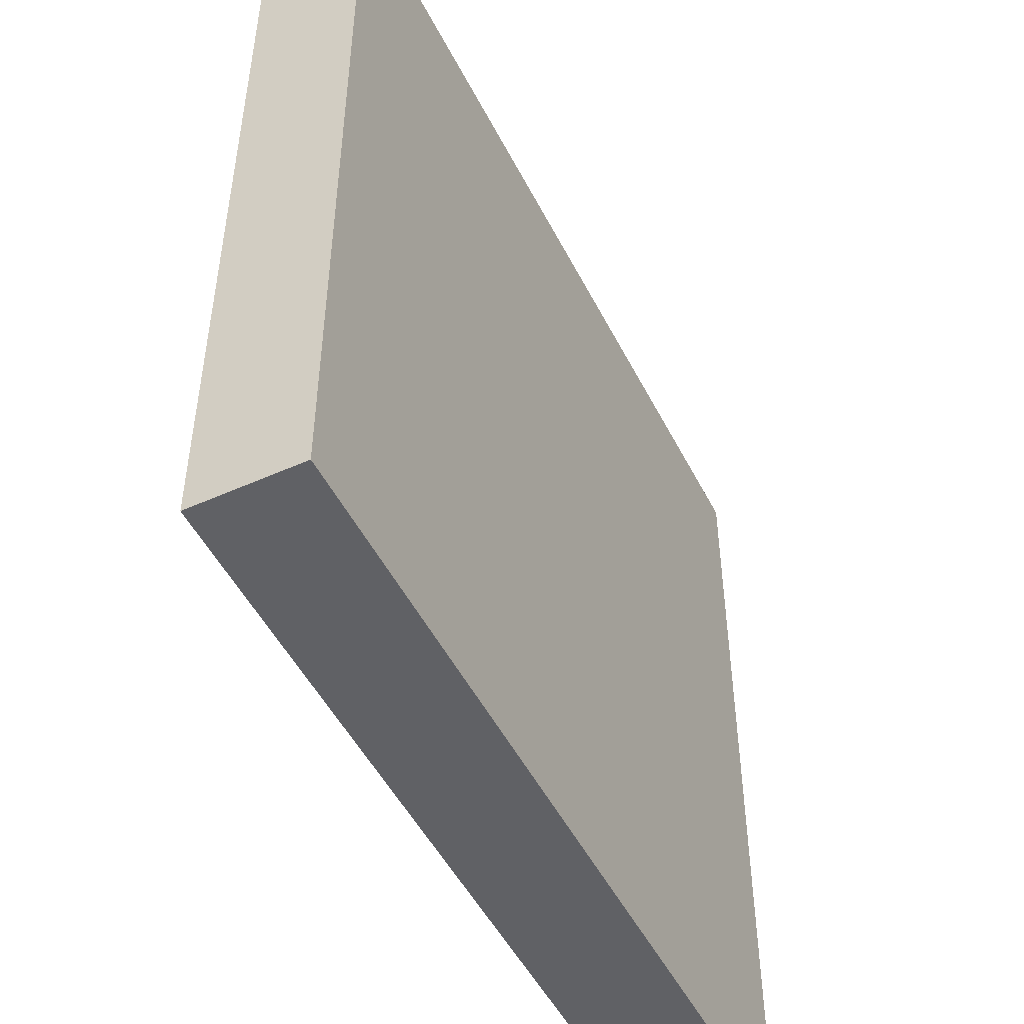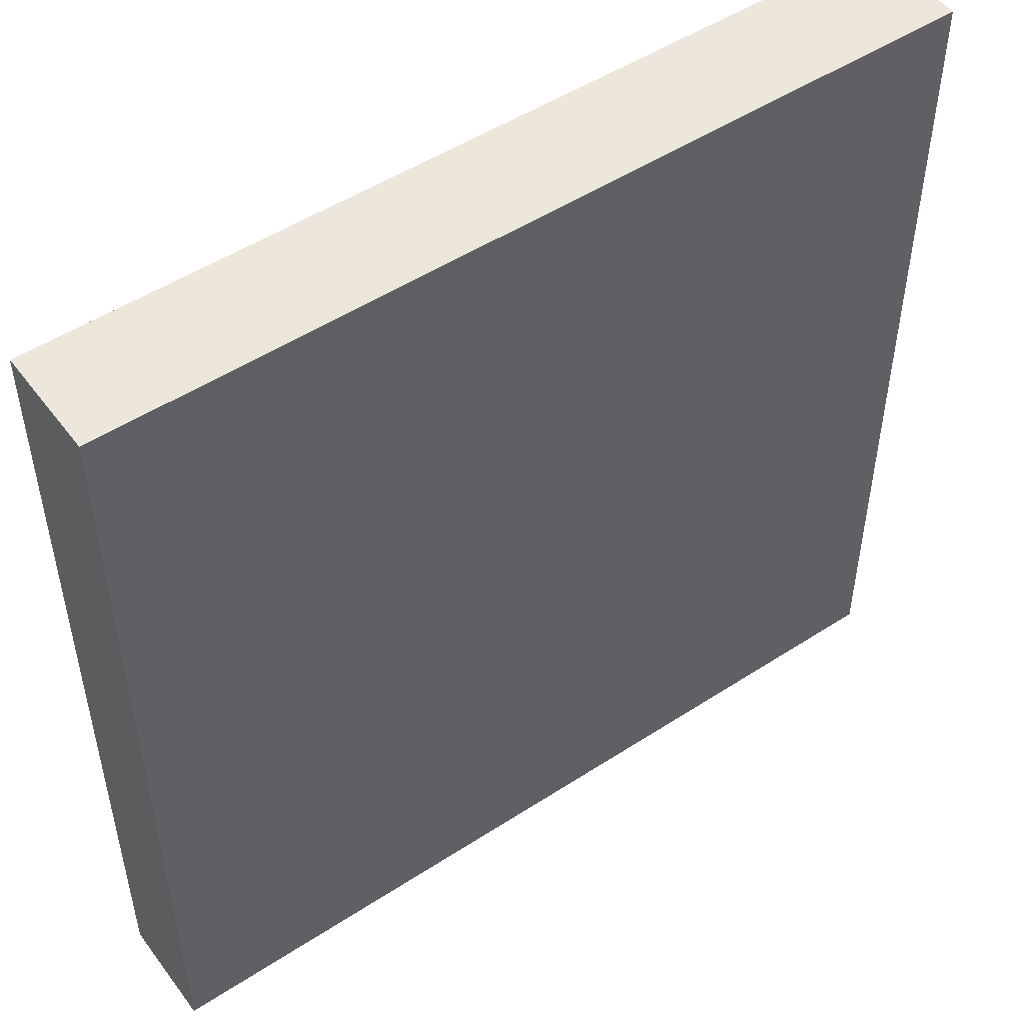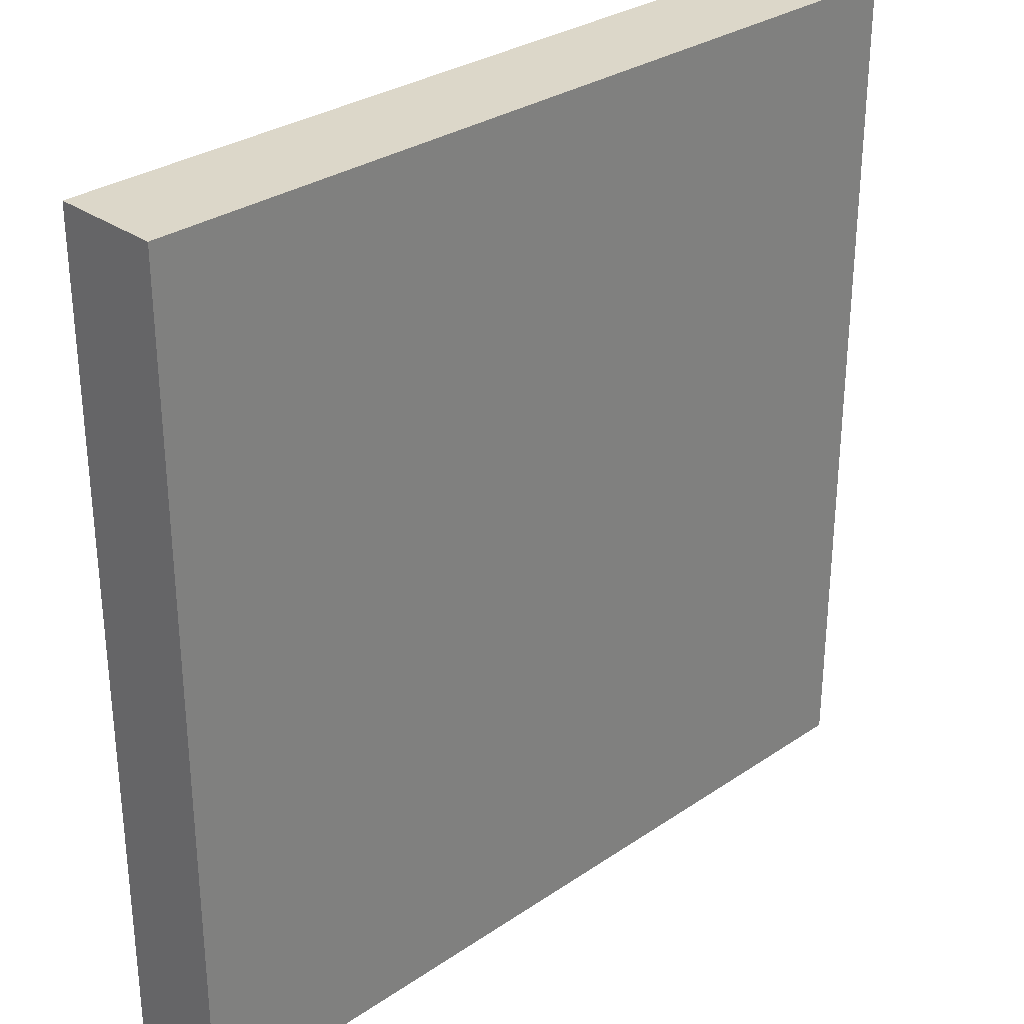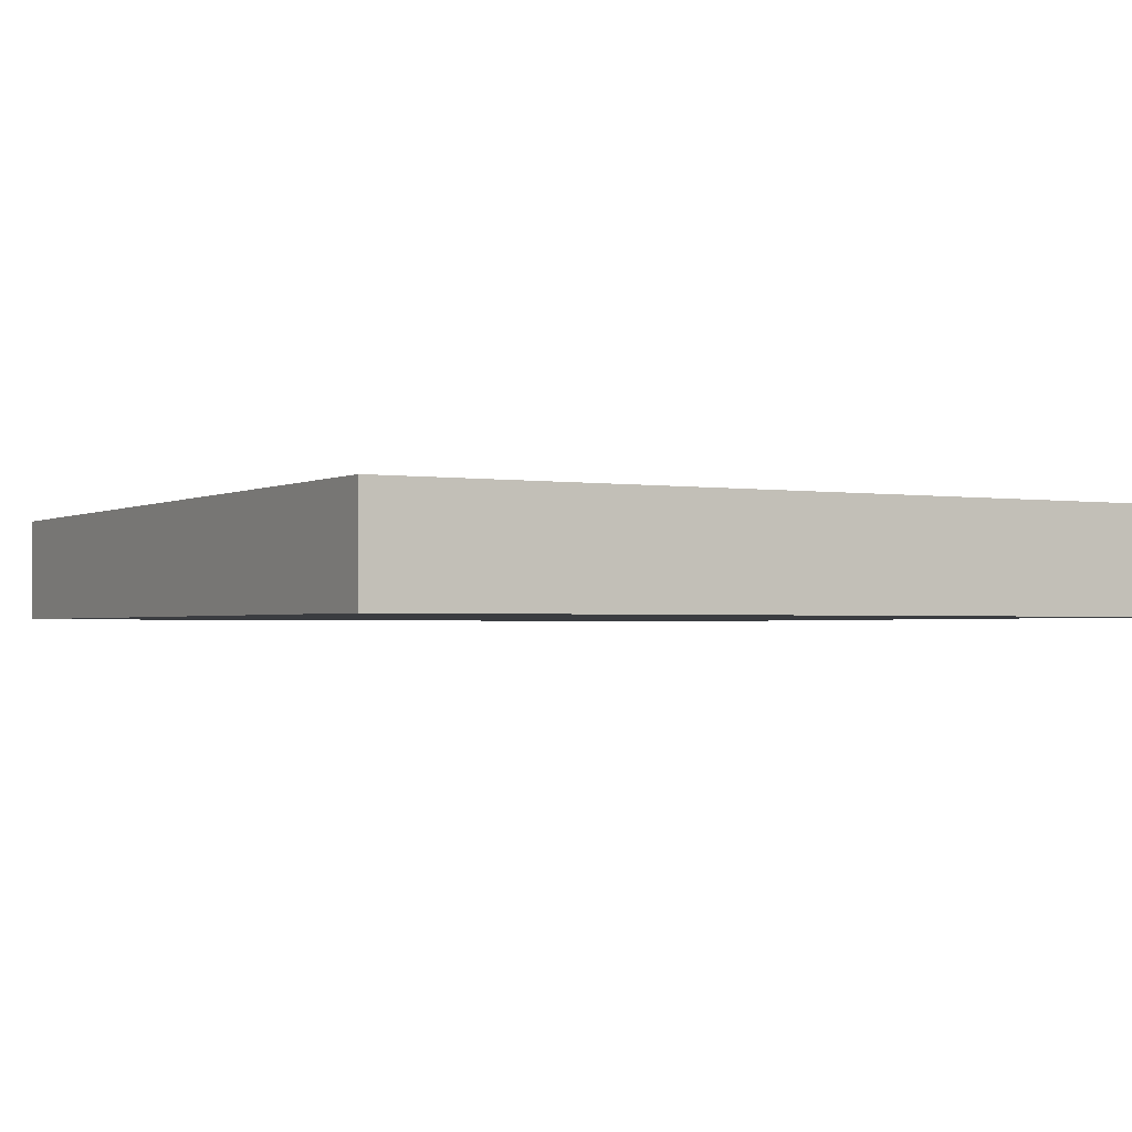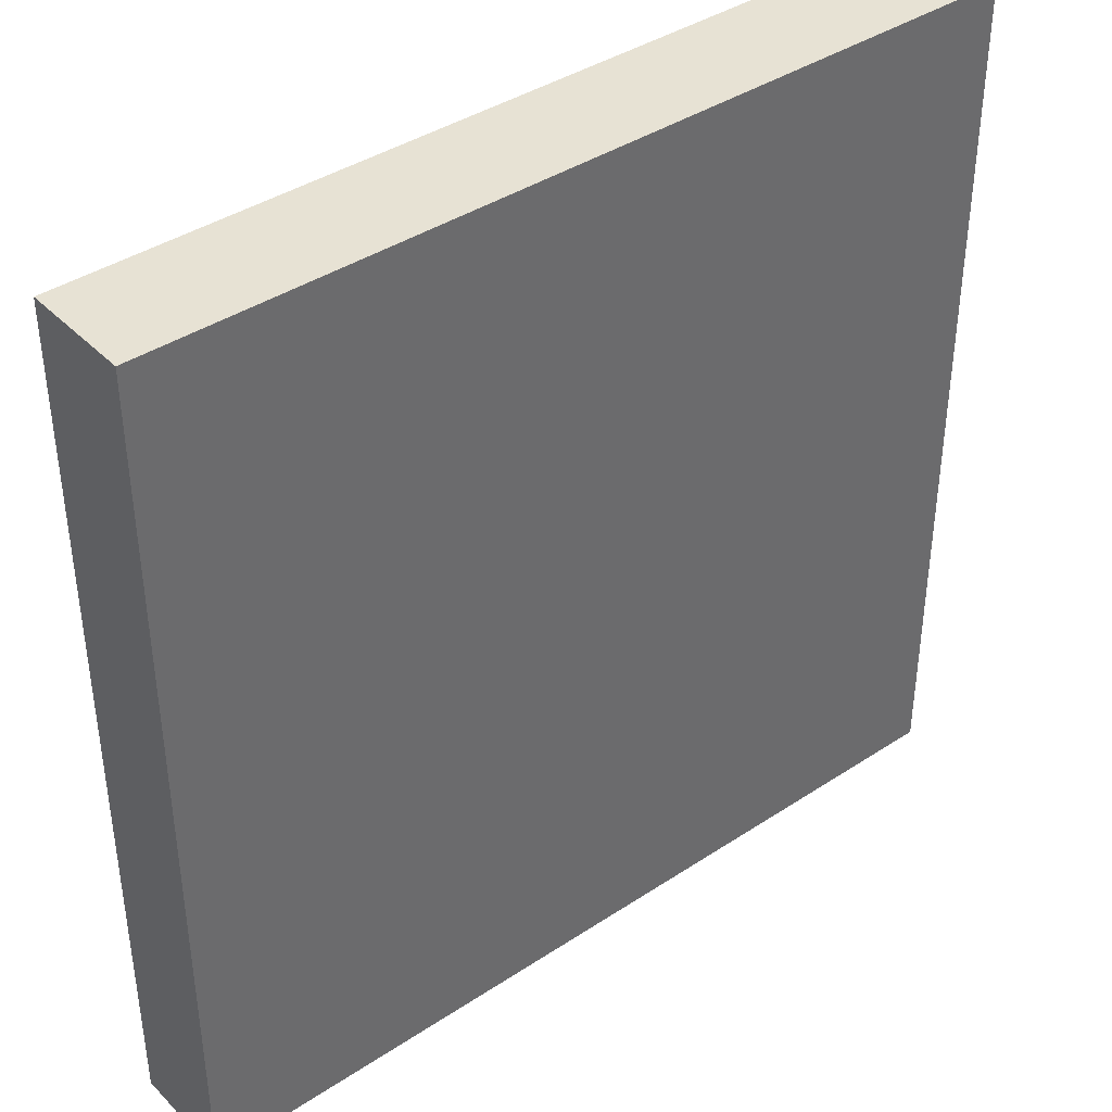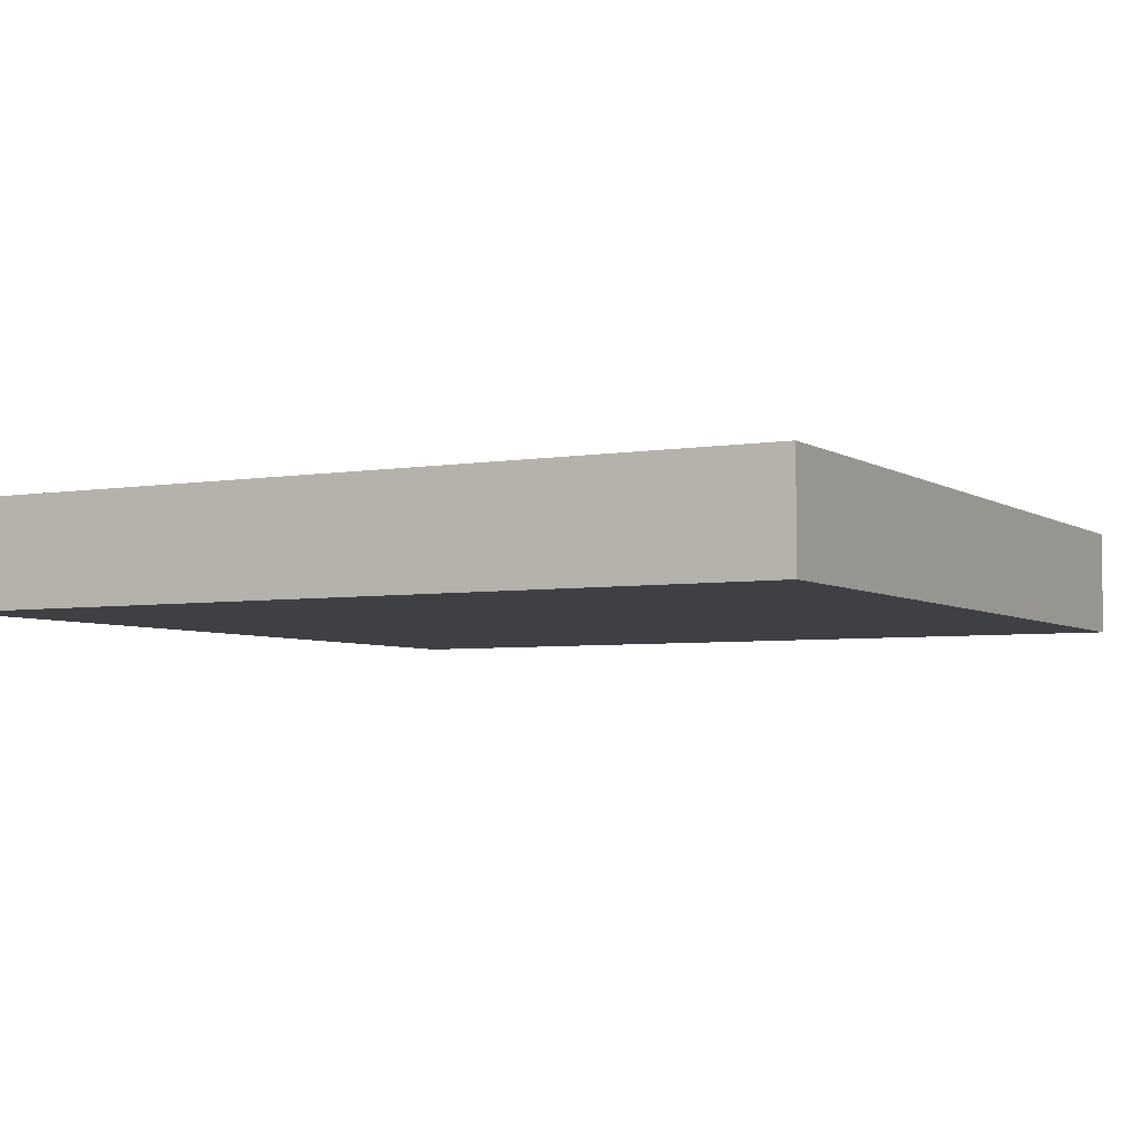
<metadata>
{"format":"obj","ext":"obj","renderer":"f3d","projection":"perspective","resolution":1024,"background":"white","views":[{"elev":-50.0,"azim":116.3,"up":"+Z"},{"elev":50.4,"azim":-35.5,"up":"+Z"},{"elev":30.3,"azim":-44.4,"up":"+Z"},{"elev":-1.7,"azim":-29.7,"up":"+Y"},{"elev":39.9,"azim":-39.2,"up":"+Z"},{"elev":-4.6,"azim":118.4,"up":"+Y"}]}
</metadata>
<code>
o
v -0.4 0 0.4
v -0.4 0 -0.4
v -0.4 0.1 0.4
v -0.4 0.1 -0.4
v 0.4 0 0.4
v 0.4 0 -0.4
v 0.4 0.1 0.4
v 0.4 0.1 -0.4
v -0.4 0 0.4
v -0.4 0.1 0.4
v 0.4 0 0.4
v 0.4 0.1 0.4
v -0.4 0 -0.4
v -0.4 0.1 -0.4
v 0.4 0 -0.4
v 0.4 0.1 -0.4
v -0.4 0 0.4
v 0.4 0 0.4
v -0.4 0 -0.4
v 0.4 0 -0.4
v -0.4 0.1 0.4
v 0.4 0.1 0.4
v -0.4 0.1 -0.4
v 0.4 0.1 -0.4
f 3 2 1
f 4 2 3
f 5 6 7
f 7 6 8
f 11 10 9
f 12 10 11
f 13 14 15
f 15 14 16
f 19 18 17
f 20 18 19
f 21 22 23
f 23 22 24

</code>
